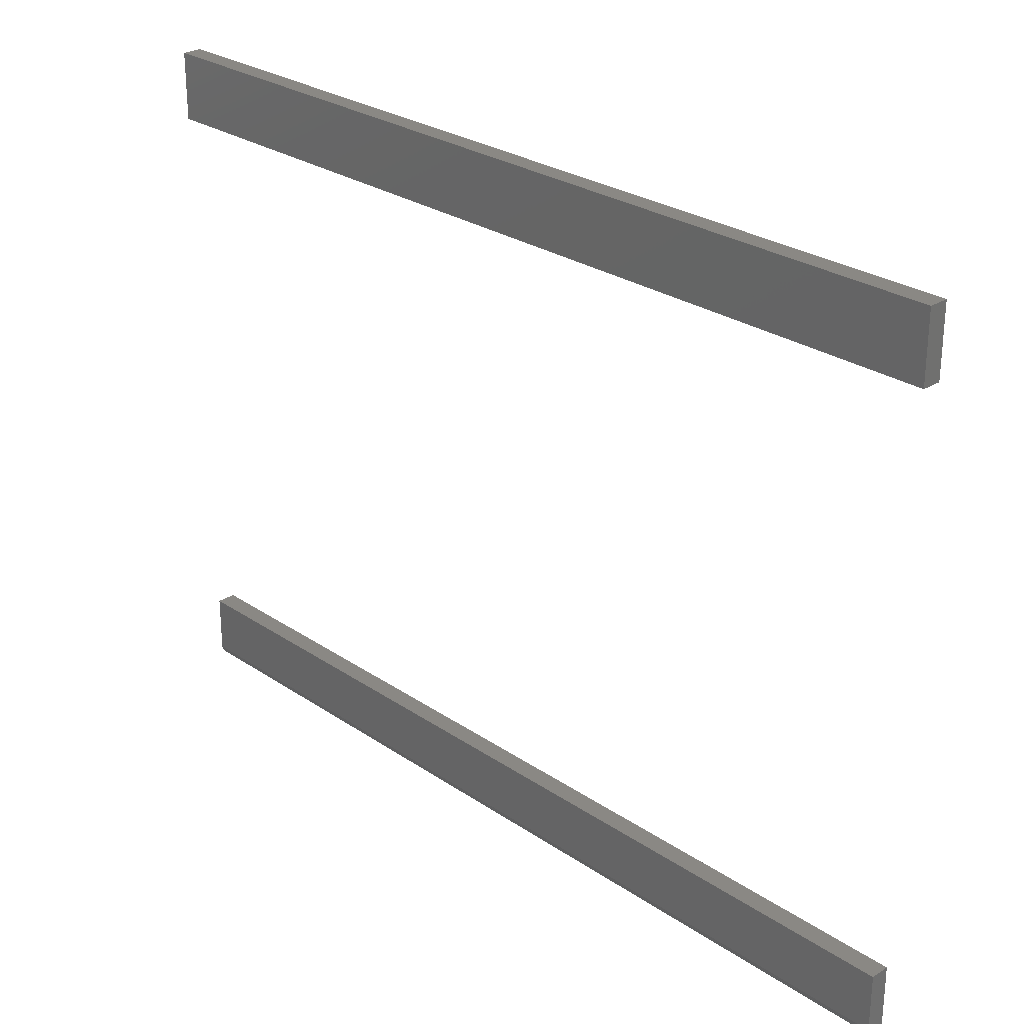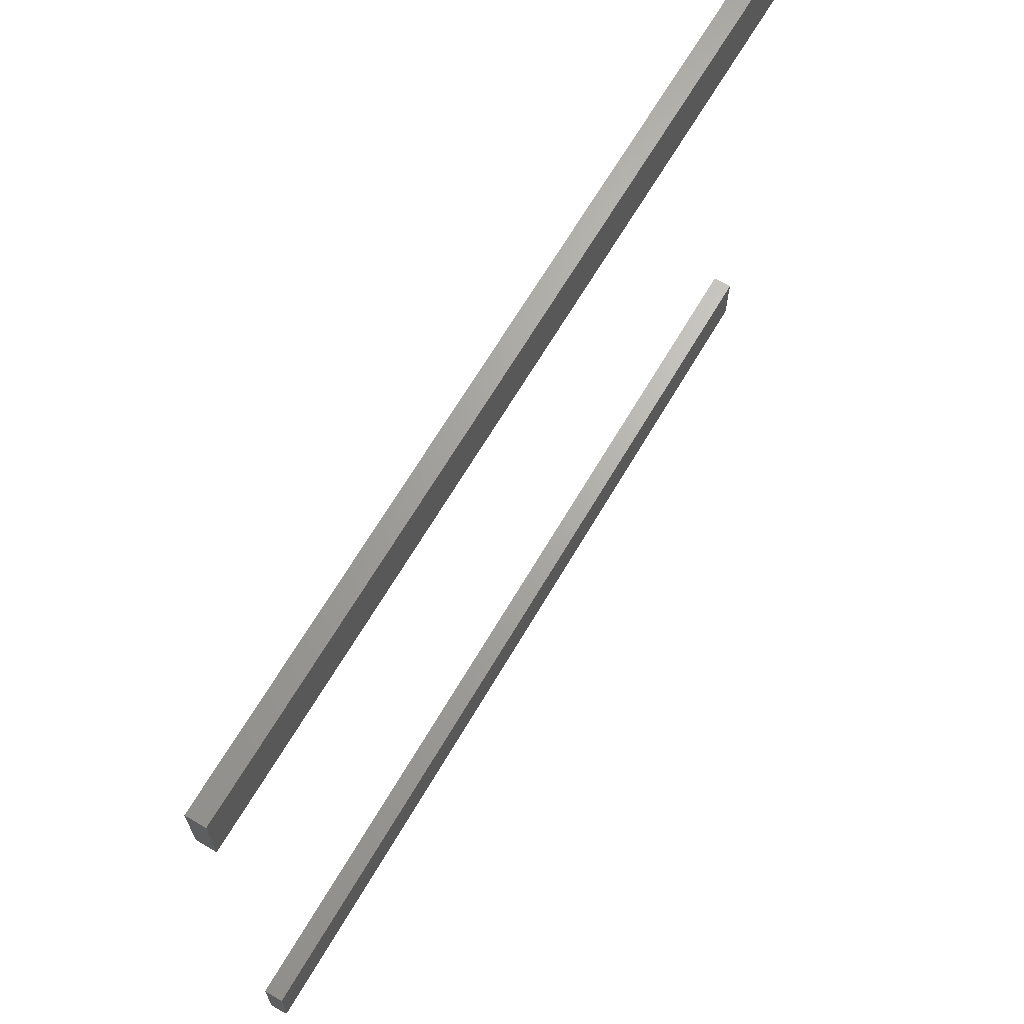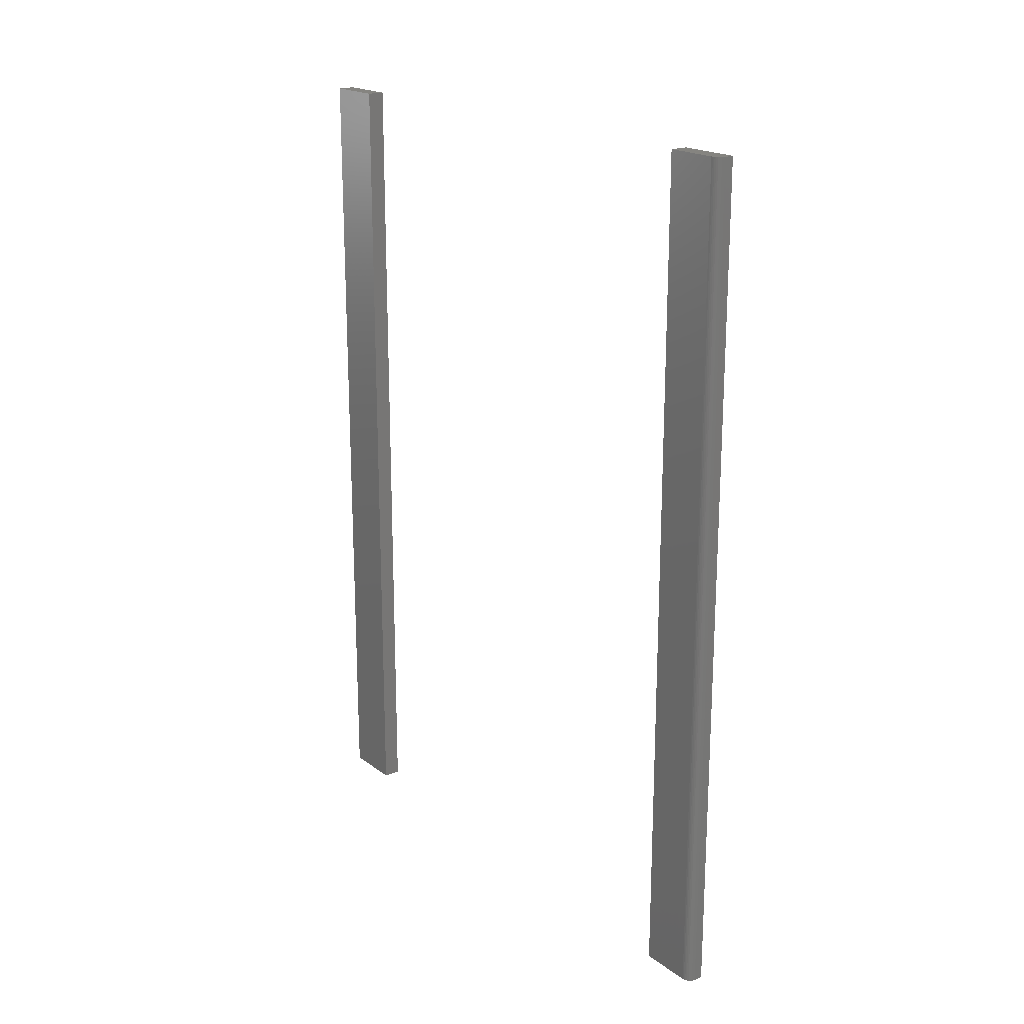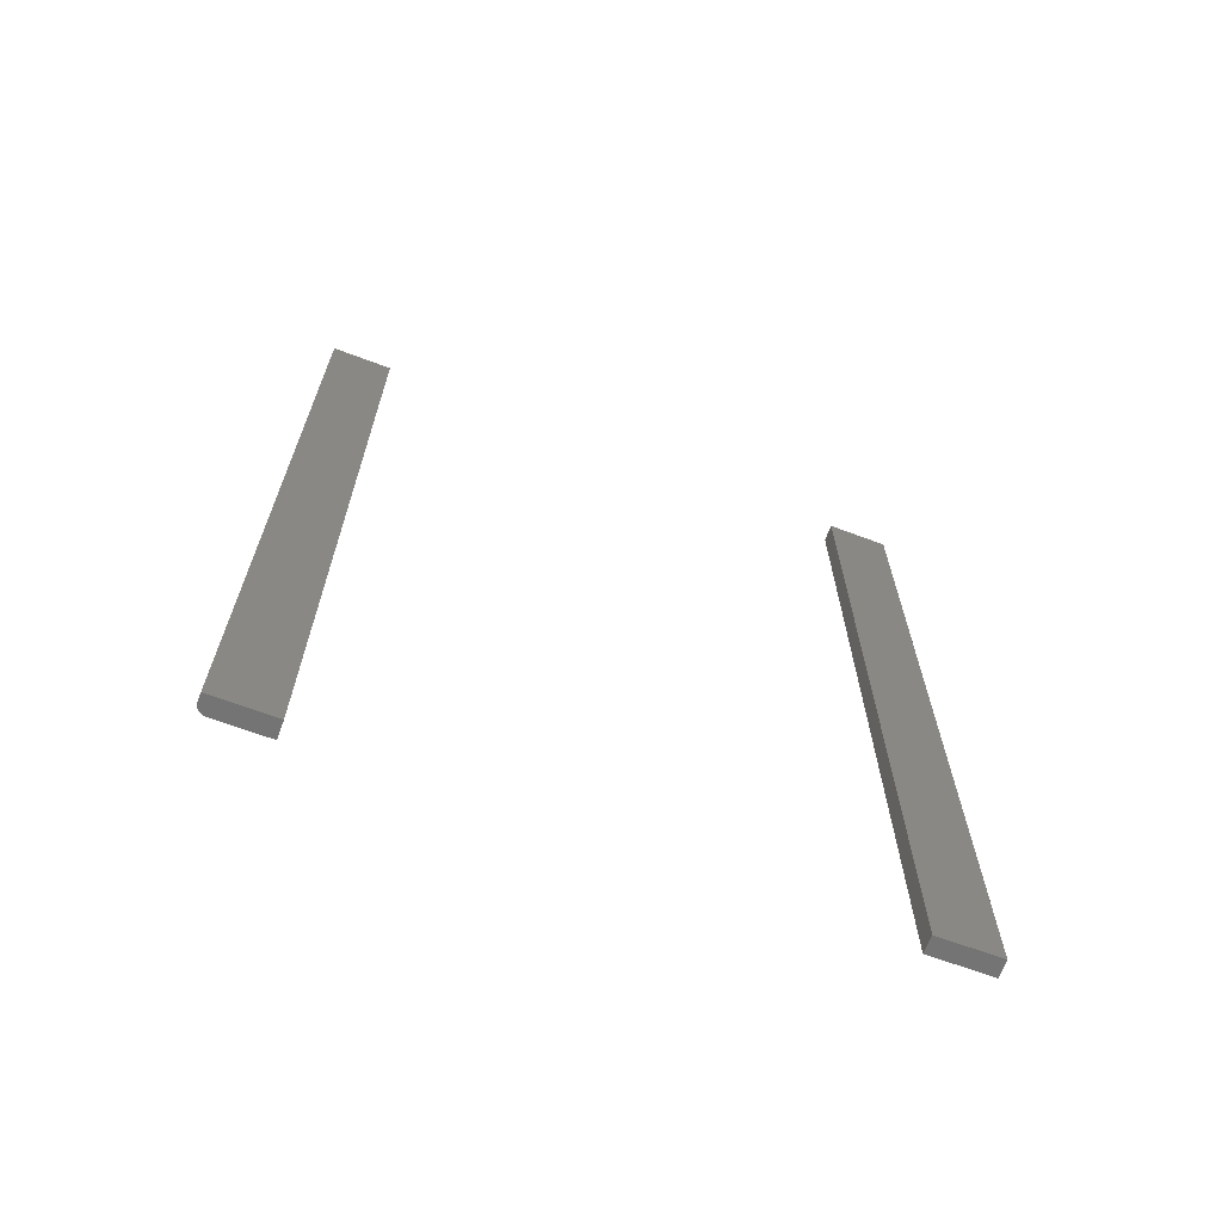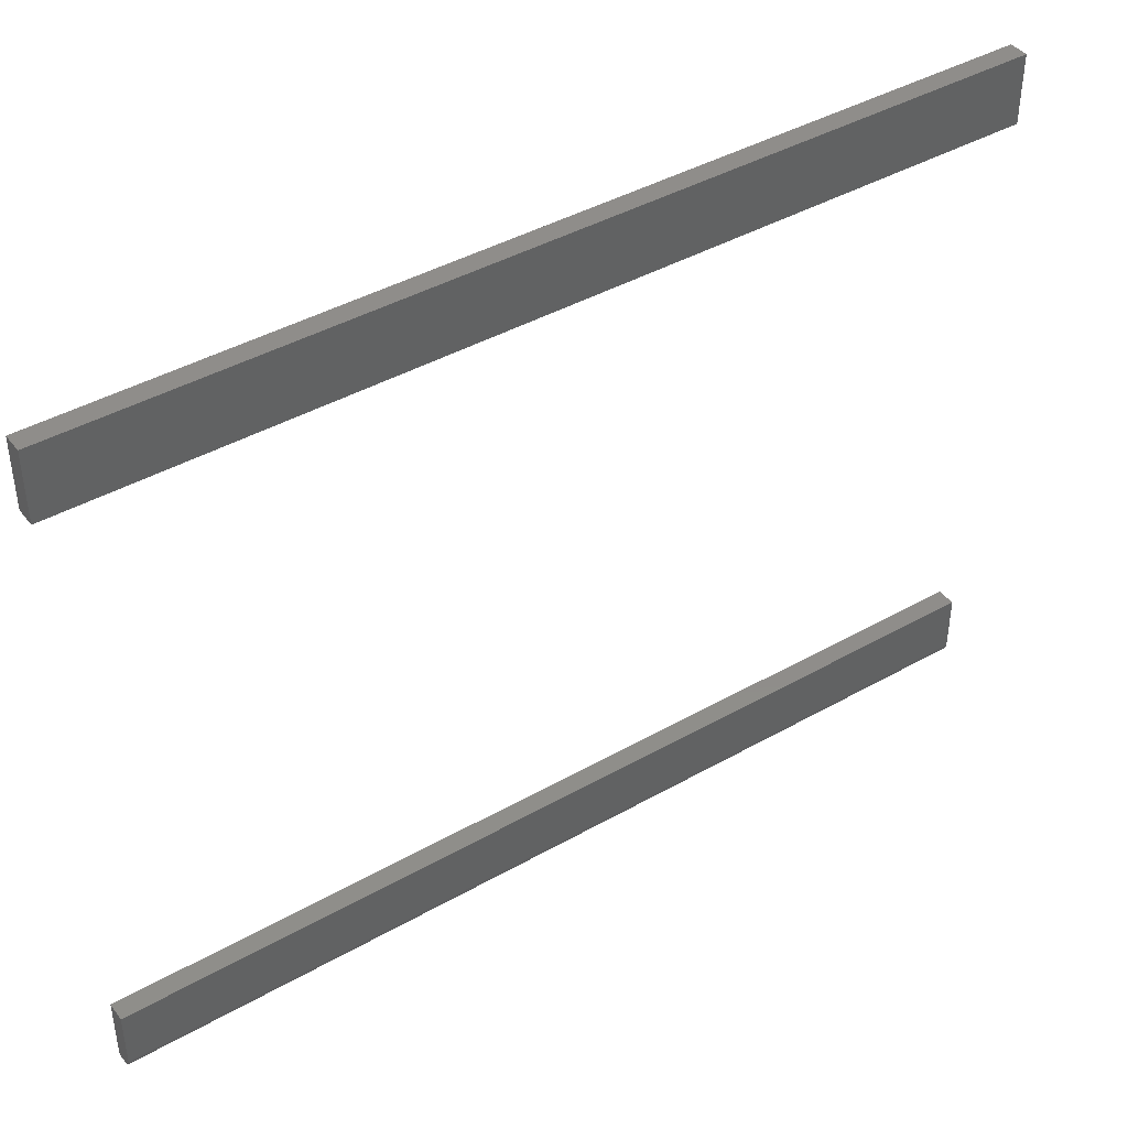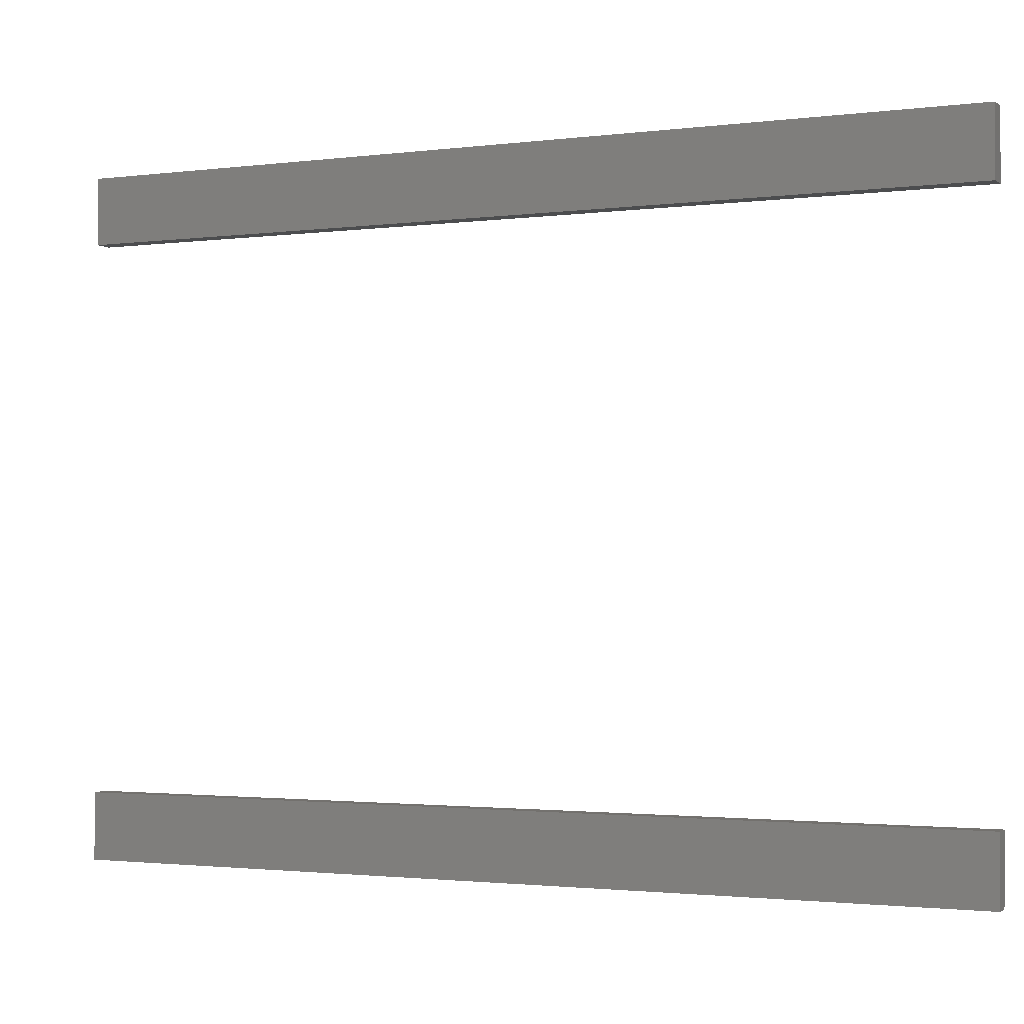
<metadata>
{"format":"stl","ext":"stl","renderer":"f3d","projection":"perspective","resolution":1024,"background":"white","views":[{"elev":27.1,"azim":-43.8,"up":"+Y"},{"elev":66.8,"azim":-149.5,"up":"+Y"},{"elev":19.4,"azim":-36.5,"up":"+Z"},{"elev":-66.5,"azim":69.3,"up":"+Z"},{"elev":42.0,"azim":-124.3,"up":"+Y"},{"elev":-1.8,"azim":114.8,"up":"+Y"}]}
</metadata>
<code>
# stl→obj: 32 verts, 56 faces
v 0.01562 0.5078 0
v 0.01562 0.5631 -3.384e-18
v 0.01562 0.5078 0.75
v 0.01562 0.5631 0.75
v 0 0.5078 0
v 0 0.5078 0.75
v 0 0.5631 -3.384e-18
v 0 0.5631 0.75
v 0 0.007812 -4.784e-19
v 0 0.007812 0.75
v 0 0.05526 -3.384e-18
v 0 0.05526 0.75
v 0.01562 4.592e-17 0.75
v 0.007812 4.857e-17 0.75
v 0.01562 0 0
v 0.007812 0 0
v 0.01562 0.05526 0.75
v 0.0001501 0.006288 0.75
v 0.0005947 0.004823 0.75
v 0.001317 0.003472 0.75
v 0.002288 0.002288 0.75
v 0.003472 0.001317 0.75
v 0.004823 0.0005947 0.75
v 0.006288 0.0001501 0.75
v 0.001317 0.003472 -2.126e-19
v 0.0001501 0.006288 -3.851e-19
v 0.0005947 0.004823 -2.953e-19
v 0.003472 0.001317 -8.062e-20
v 0.006288 0.0001501 -9.192e-21
v 0.004823 0.0005947 -3.641e-20
v 0.01562 0.05526 -3.384e-18
v 0.002288 0.002288 -1.401e-19
f 1 2 3
f 3 2 4
f 5 6 7
f 7 6 8
f 3 6 1
f 1 6 5
f 4 8 3
f 3 8 6
f 2 7 4
f 4 7 8
f 1 5 2
f 2 5 7
f 9 10 11
f 11 10 12
f 13 14 15
f 15 14 16
f 10 17 12
f 18 19 20
f 18 20 21
f 18 21 22
f 18 22 23
f 18 23 24
f 18 24 14
f 13 17 10
f 13 10 18
f 13 18 14
f 9 25 26
f 25 27 26
f 28 15 16
f 28 16 29
f 28 29 30
f 31 15 28
f 31 28 32
f 31 32 25
f 31 25 9
f 31 9 11
f 10 9 18
f 18 9 26
f 18 26 19
f 19 26 27
f 19 27 20
f 20 27 25
f 20 25 21
f 21 25 32
f 21 32 22
f 22 32 28
f 22 28 23
f 23 28 30
f 23 30 24
f 24 30 29
f 24 29 14
f 14 29 16
f 15 31 13
f 13 31 17
f 31 11 17
f 17 11 12

</code>
